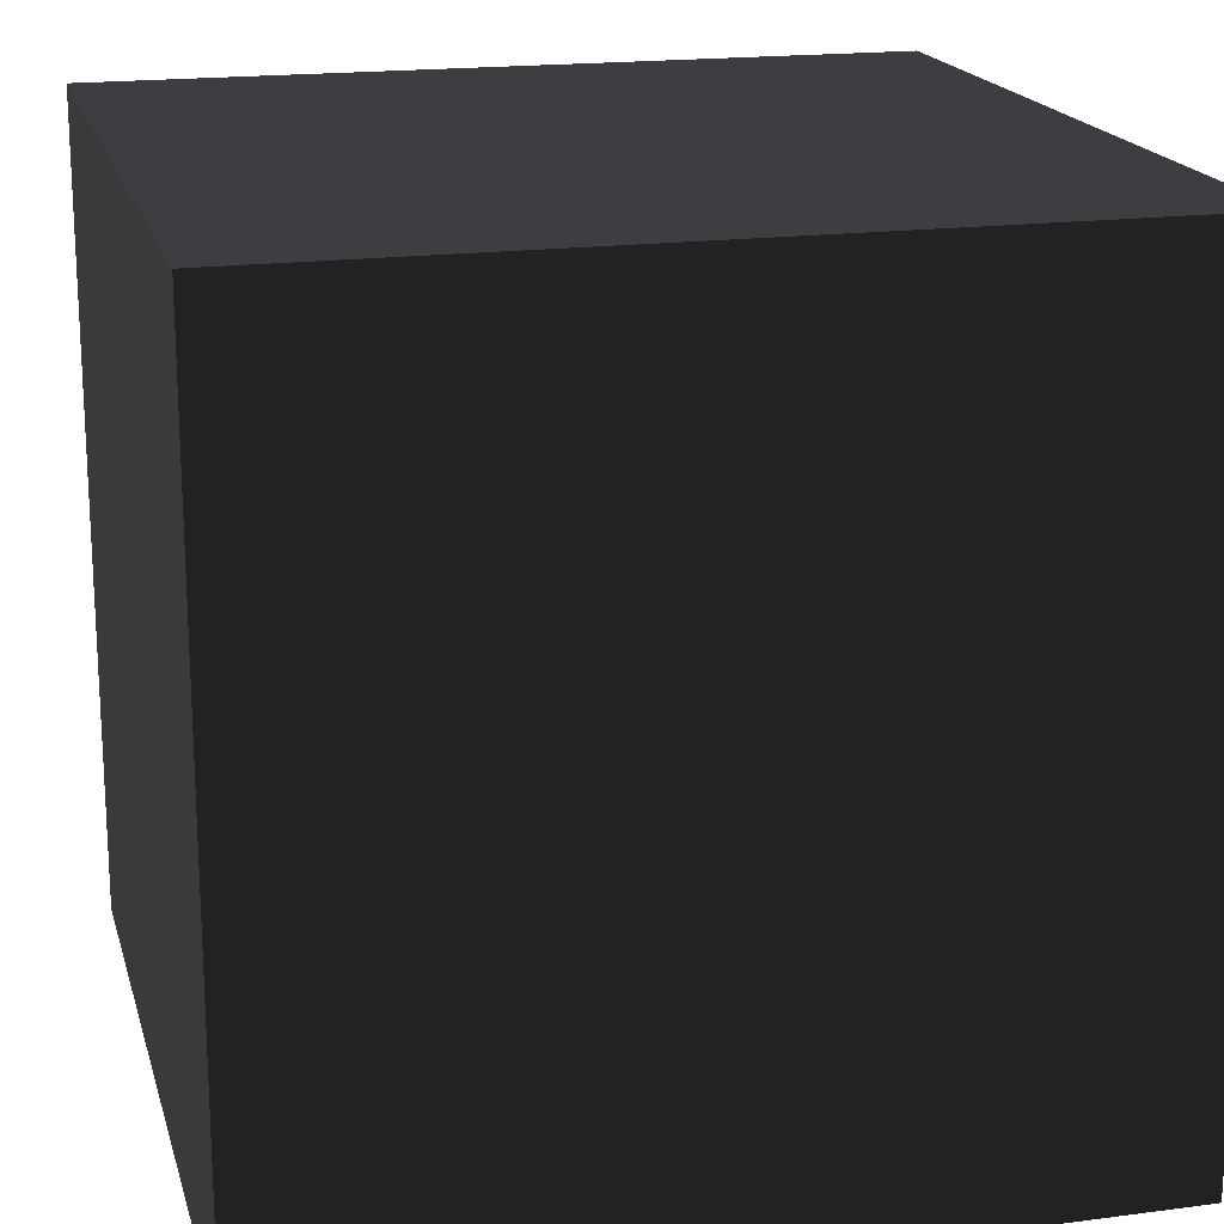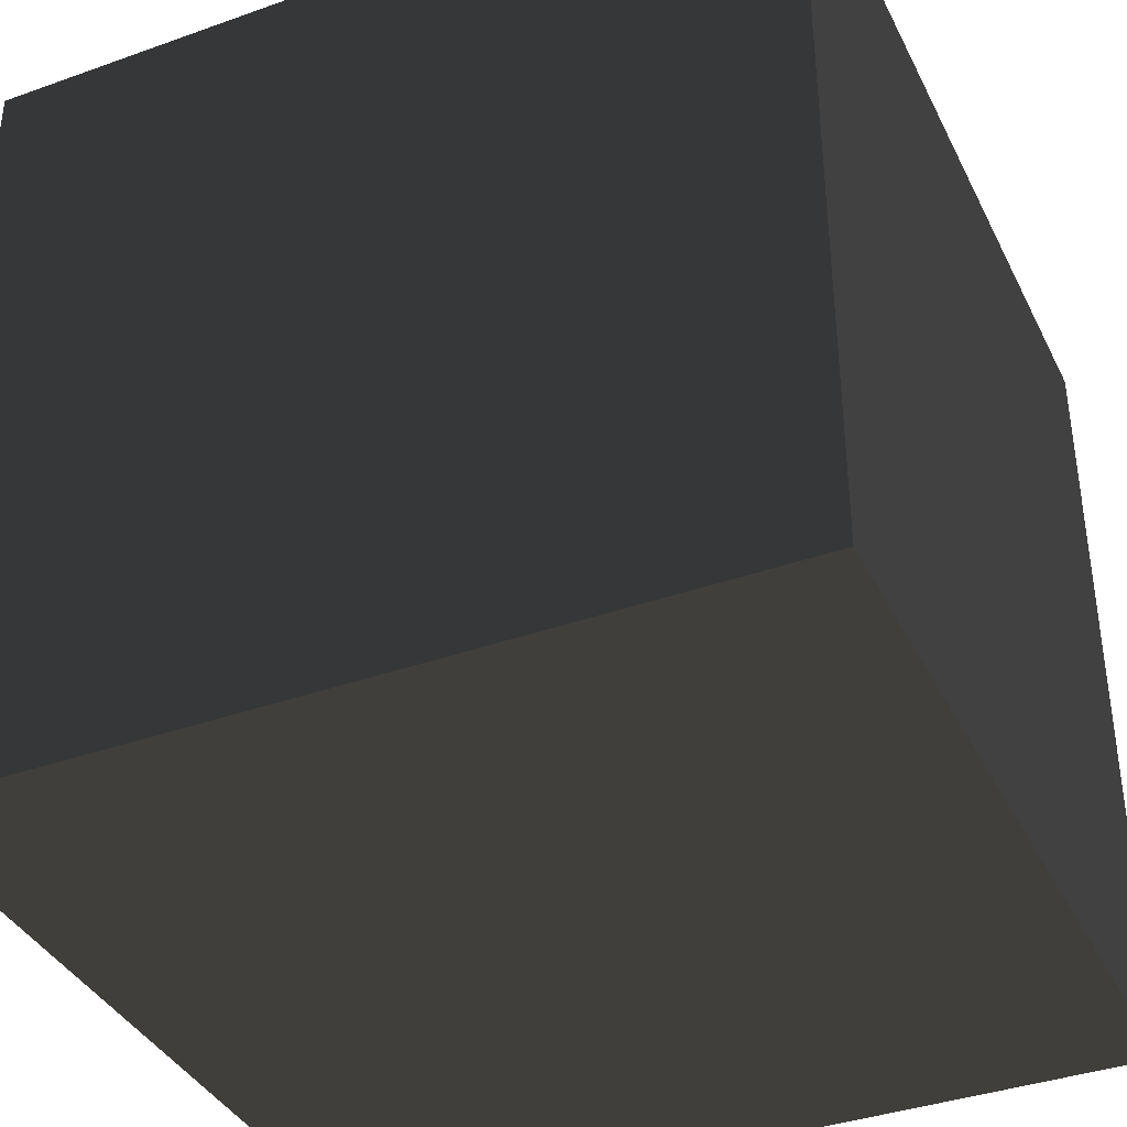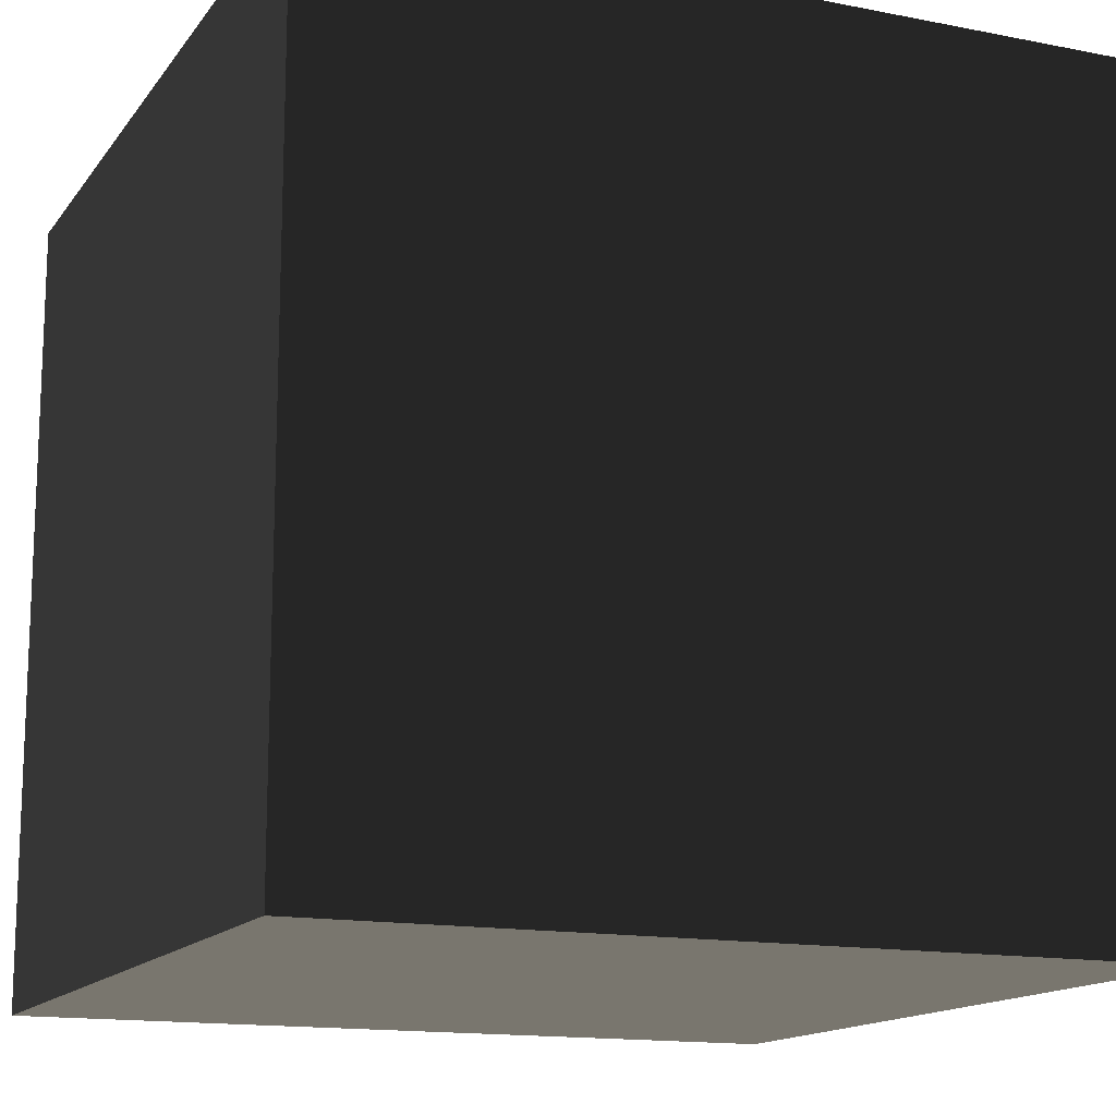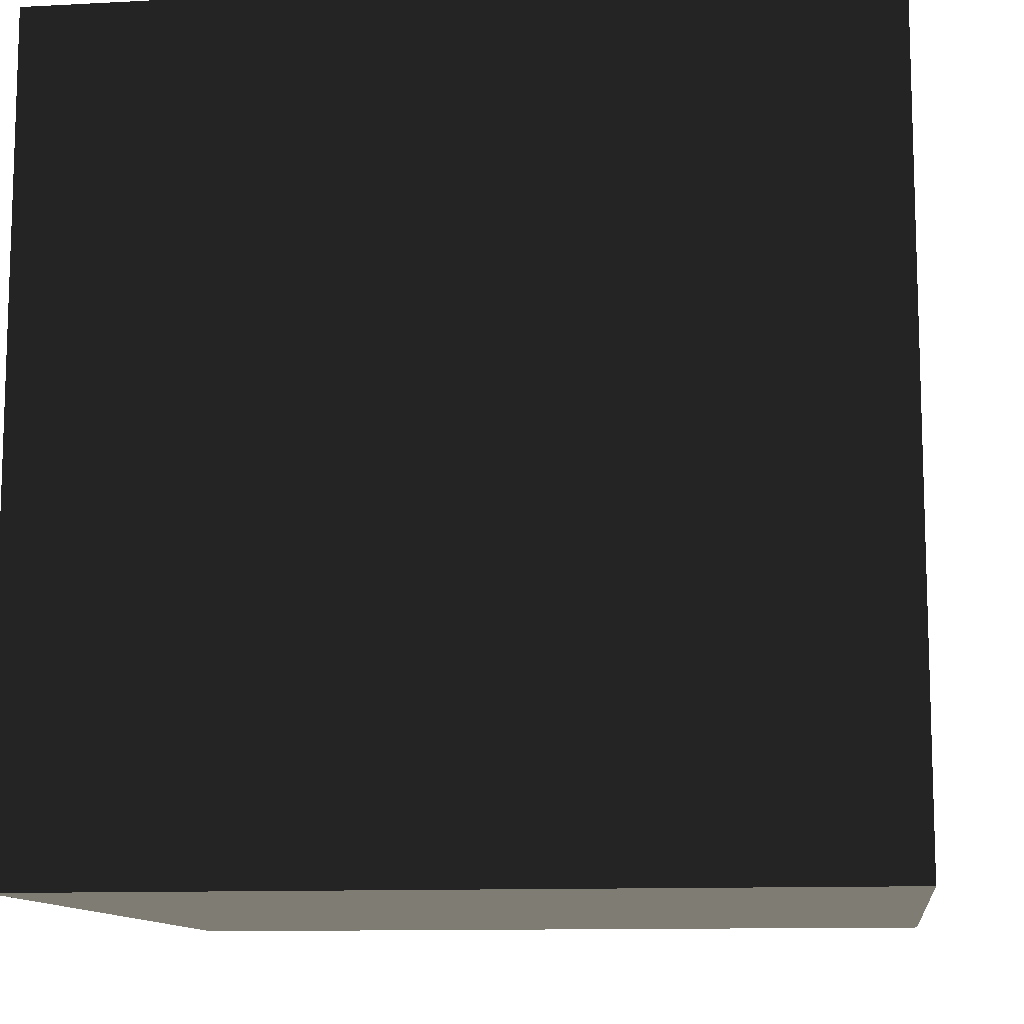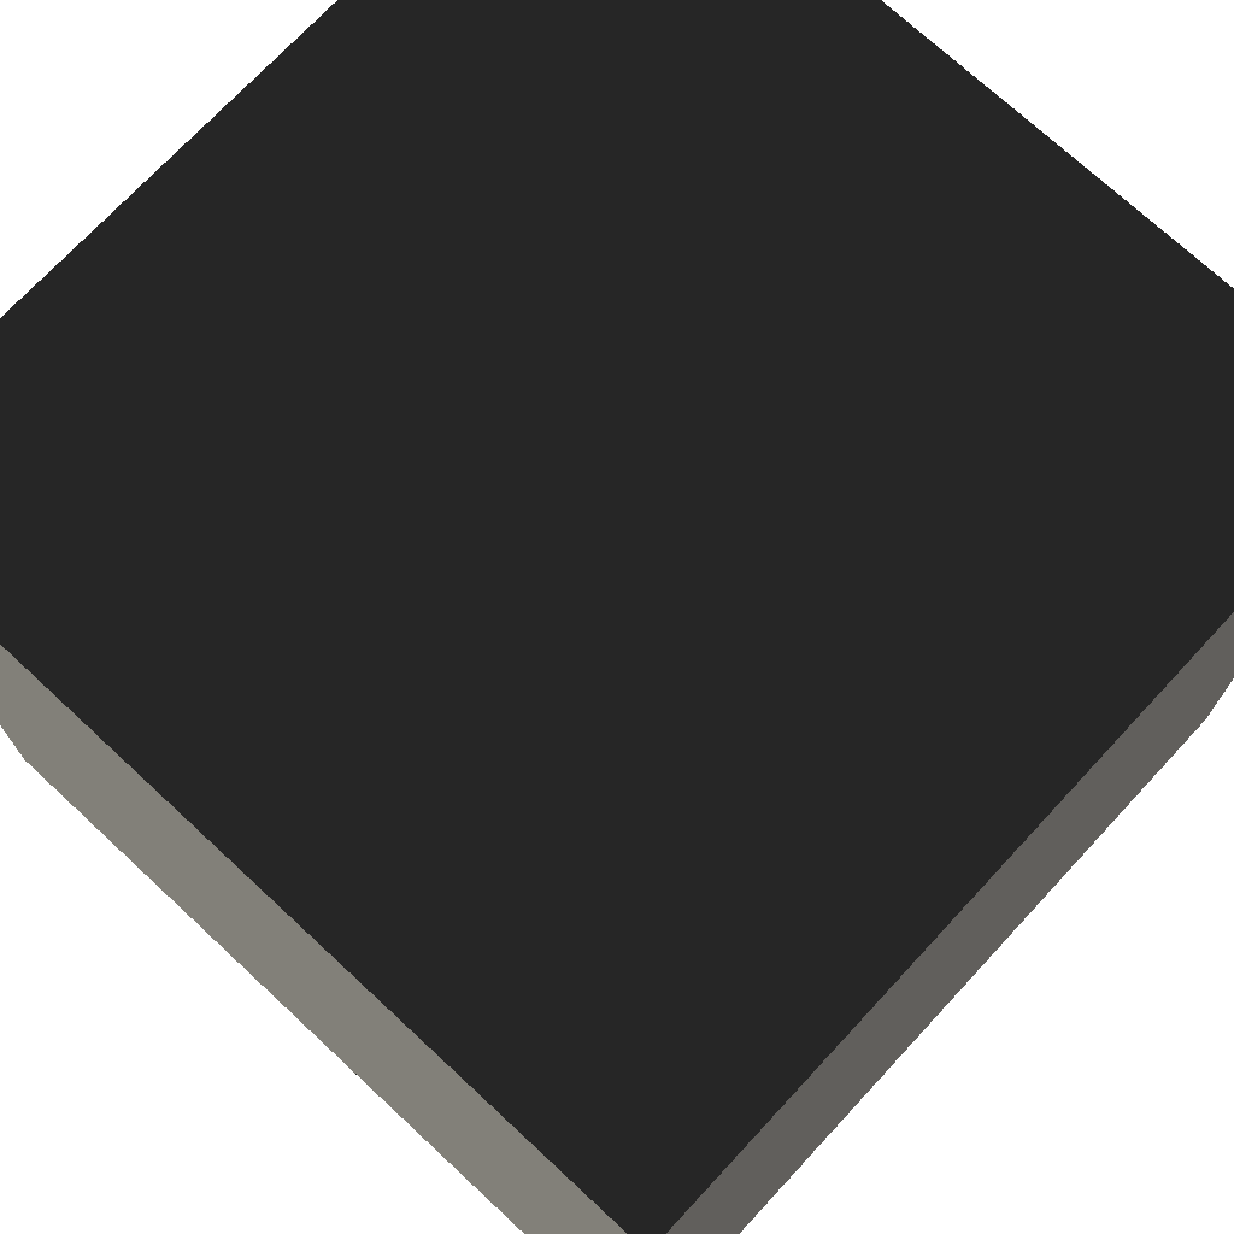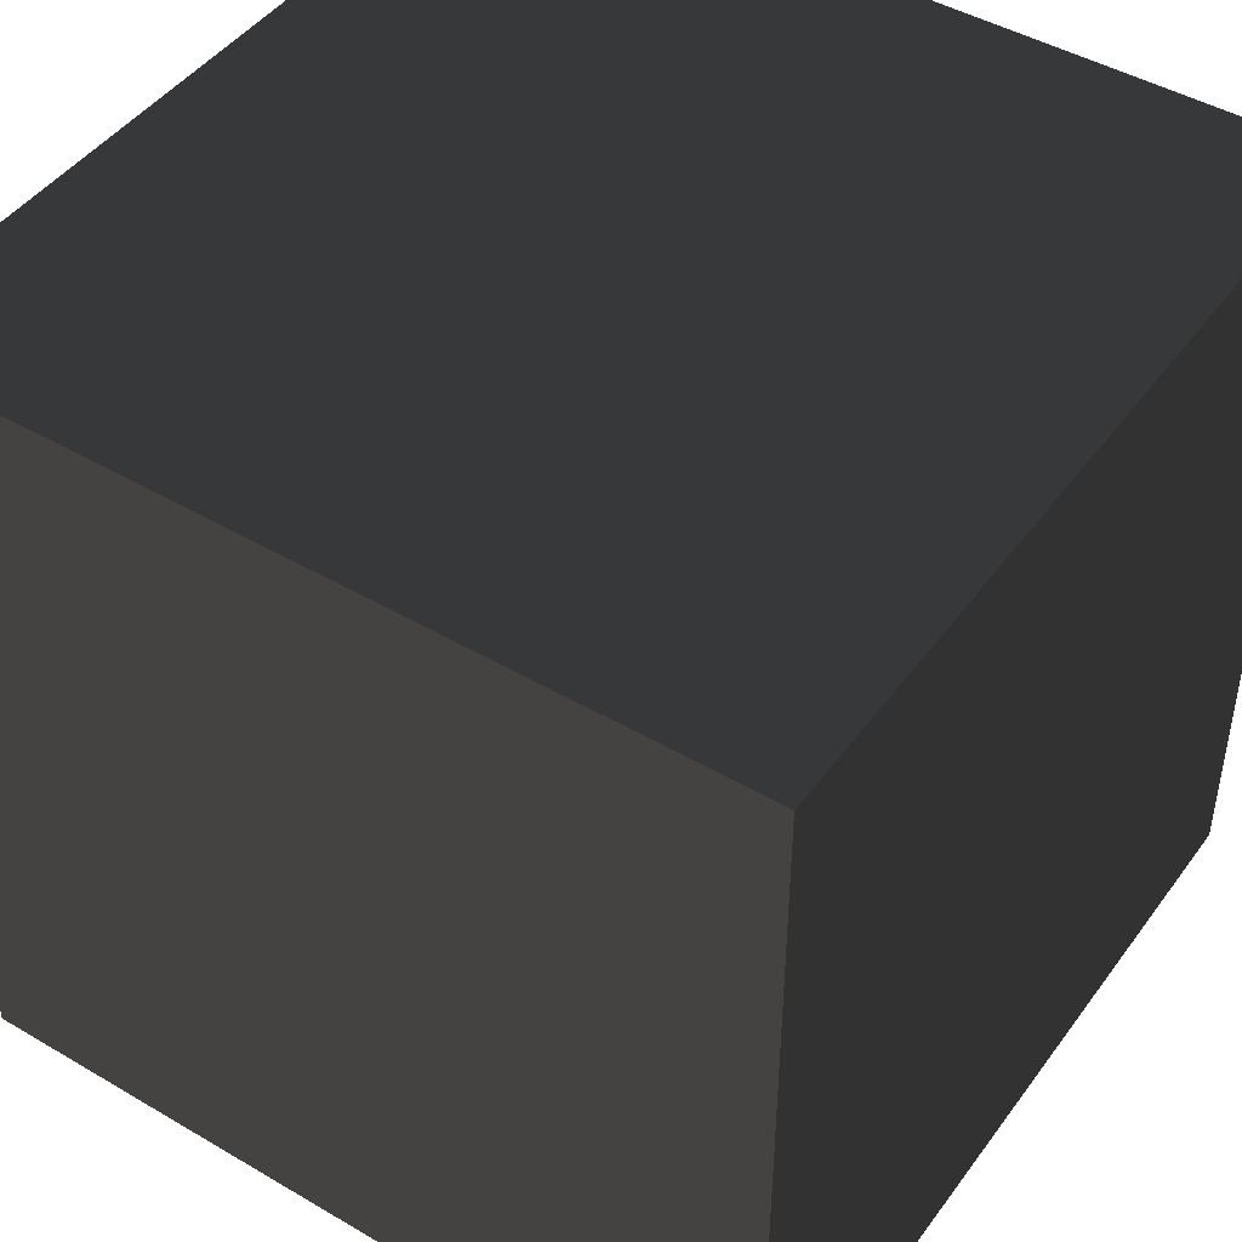
<metadata>
{"format":"obj","ext":"obj","renderer":"f3d","projection":"perspective","resolution":1024,"background":"white","views":[{"elev":18.4,"azim":-104.2,"up":"+Y"},{"elev":-38.1,"azim":114.3,"up":"+Y"},{"elev":-14.5,"azim":66.8,"up":"+Y"},{"elev":-11.3,"azim":7.4,"up":"+Y"},{"elev":73.0,"azim":42.9,"up":"+Y"},{"elev":45.7,"azim":-56.0,"up":"+Z"}]}
</metadata>
<code>
v 1 -1  1
v 1 -1 -1
v -1 -1 -1
v -1 -1  1
v 1  1  1
v 1  1 -1
v -1  1 -1
v -1  1  1
f 1 2 3
f 1 3 4
f 5 8 7
f 5 7 6
f 1 5 6
f 1 6 2
f 2 6 7
f 2 7 3
f 3 7 8
f 3 8 4
f 4 8 5
f 4 5 1

</code>
